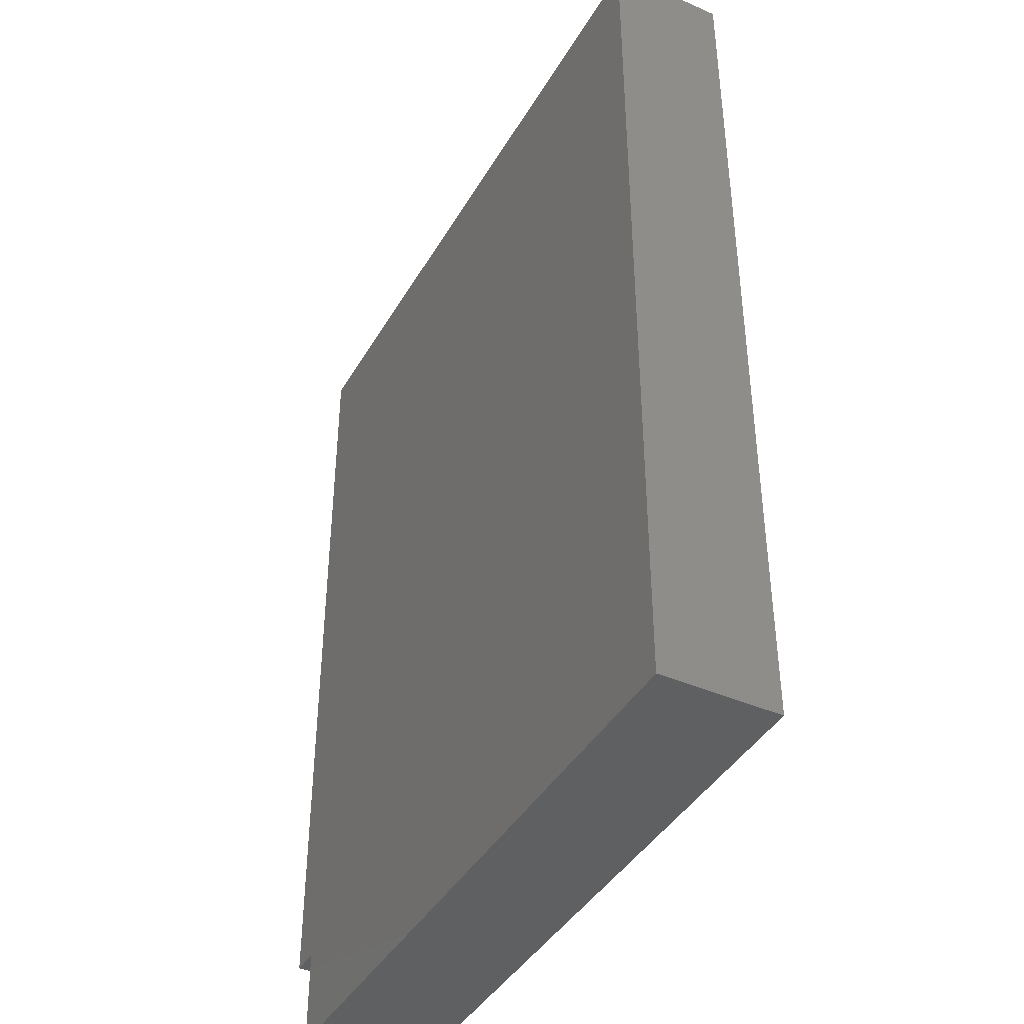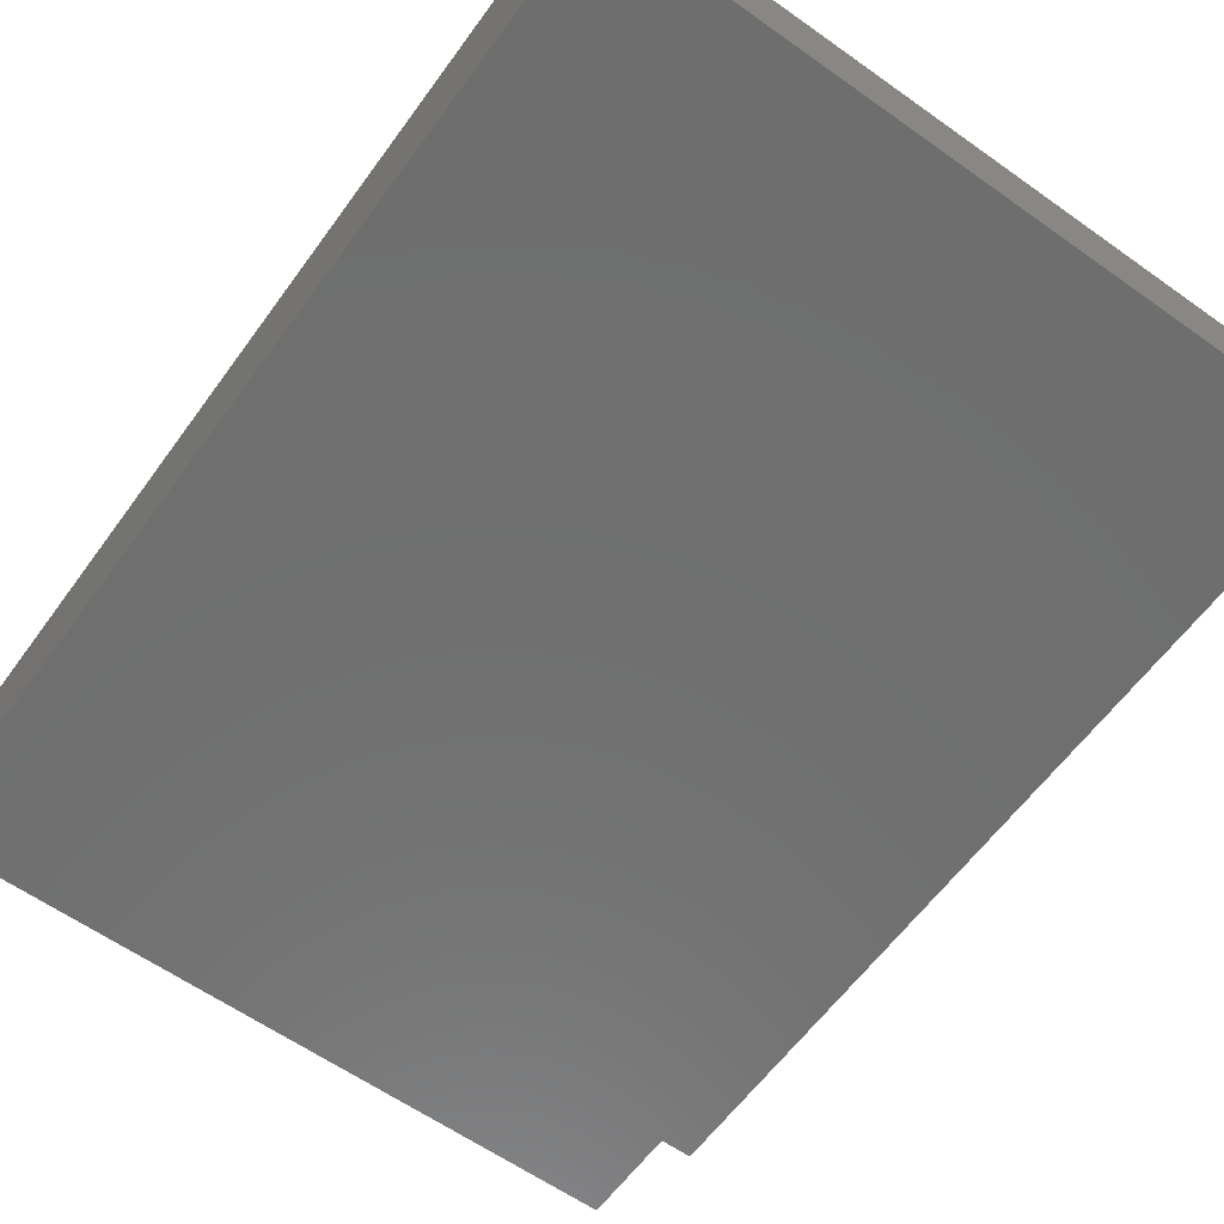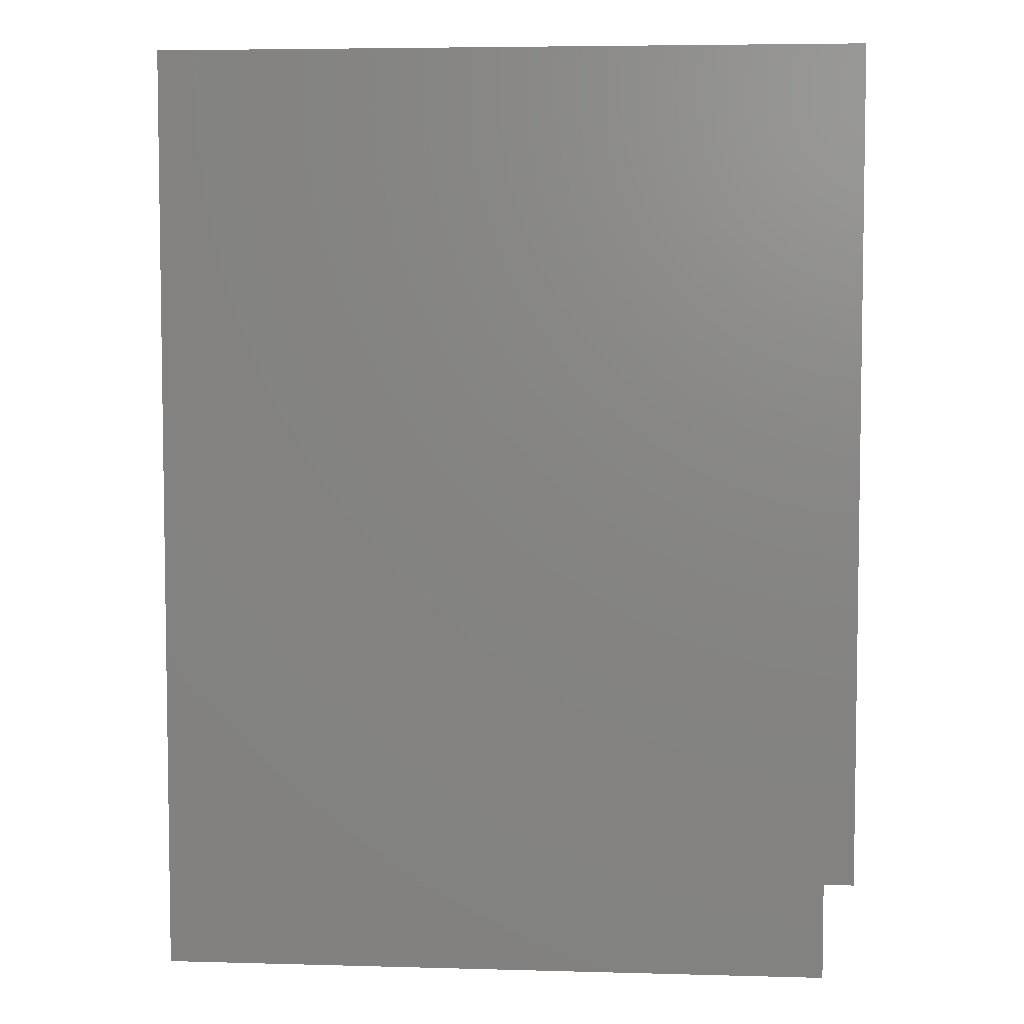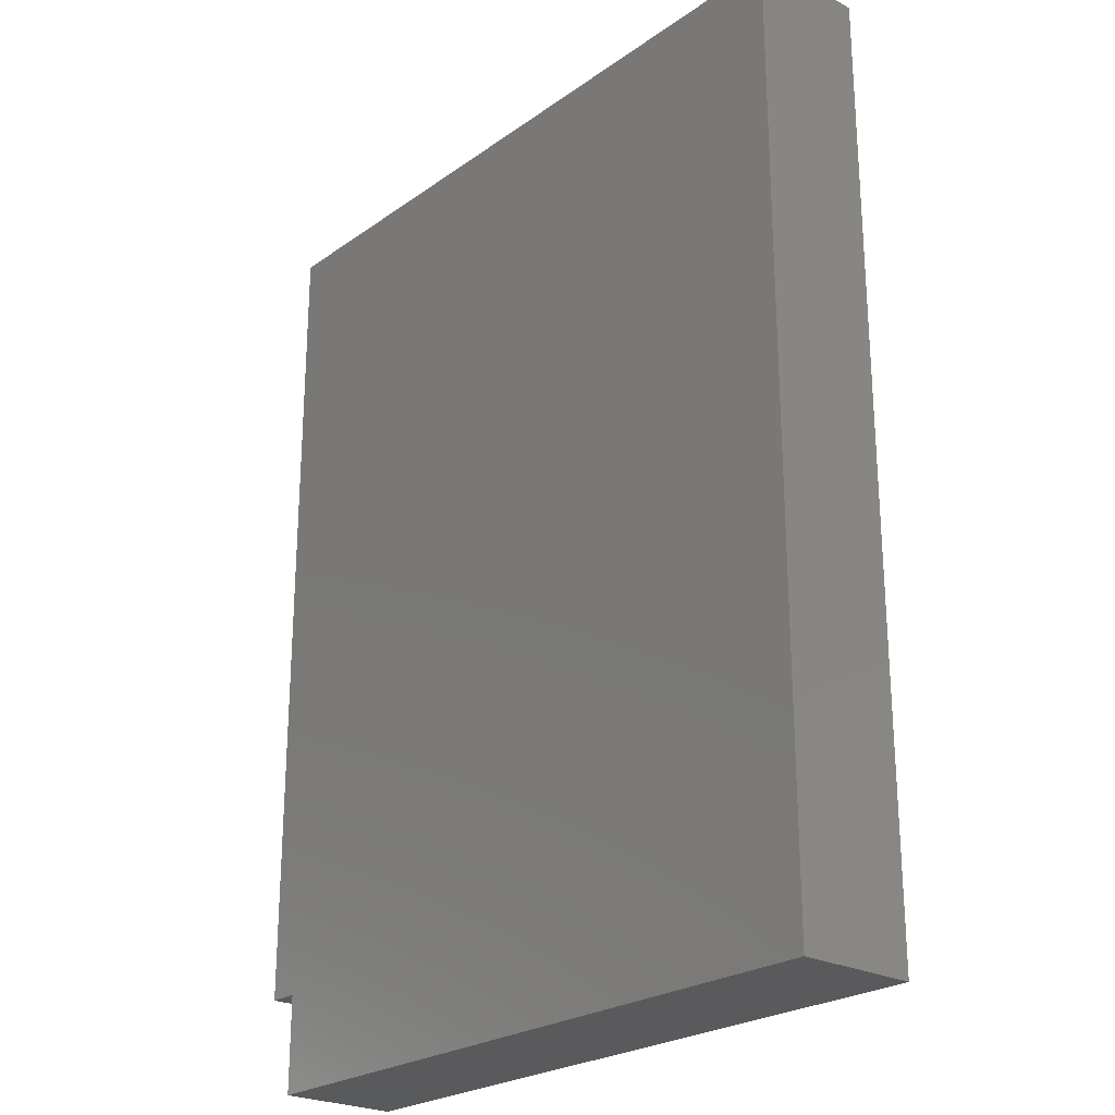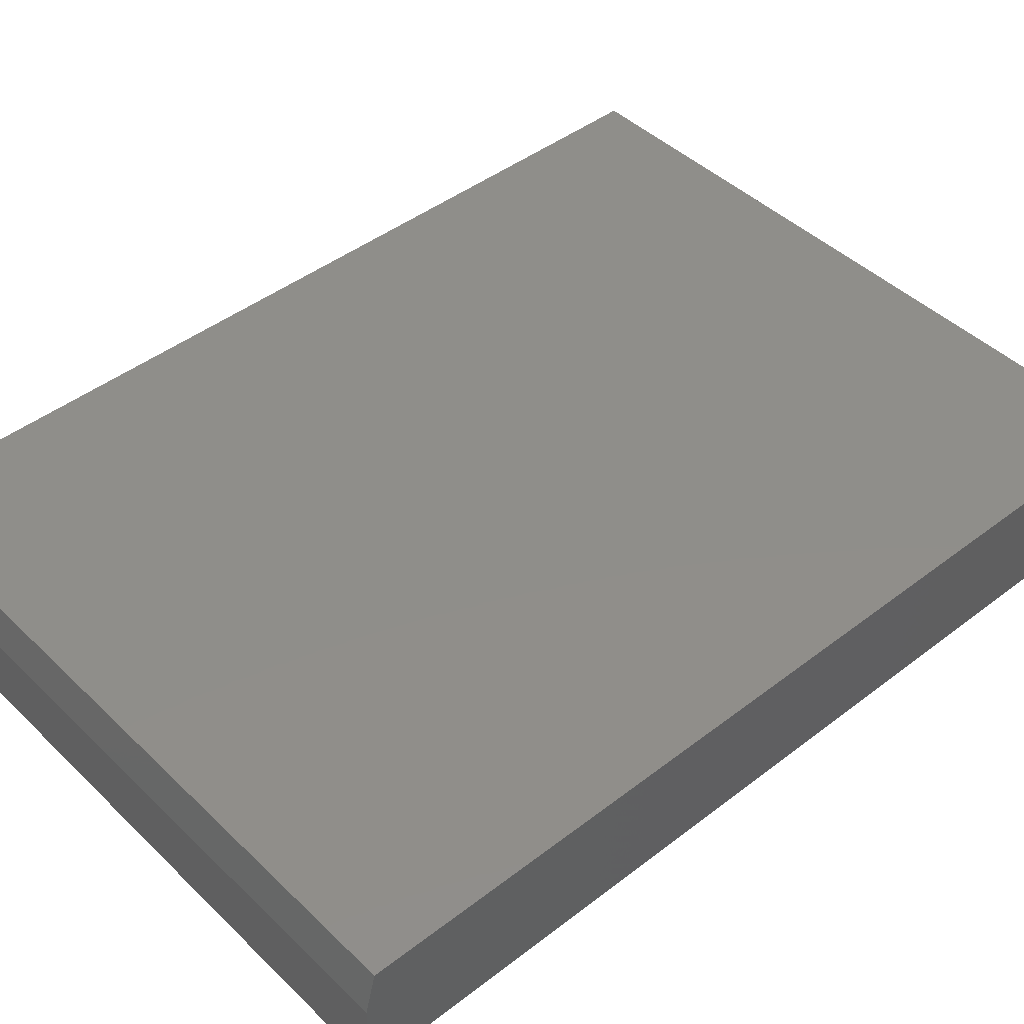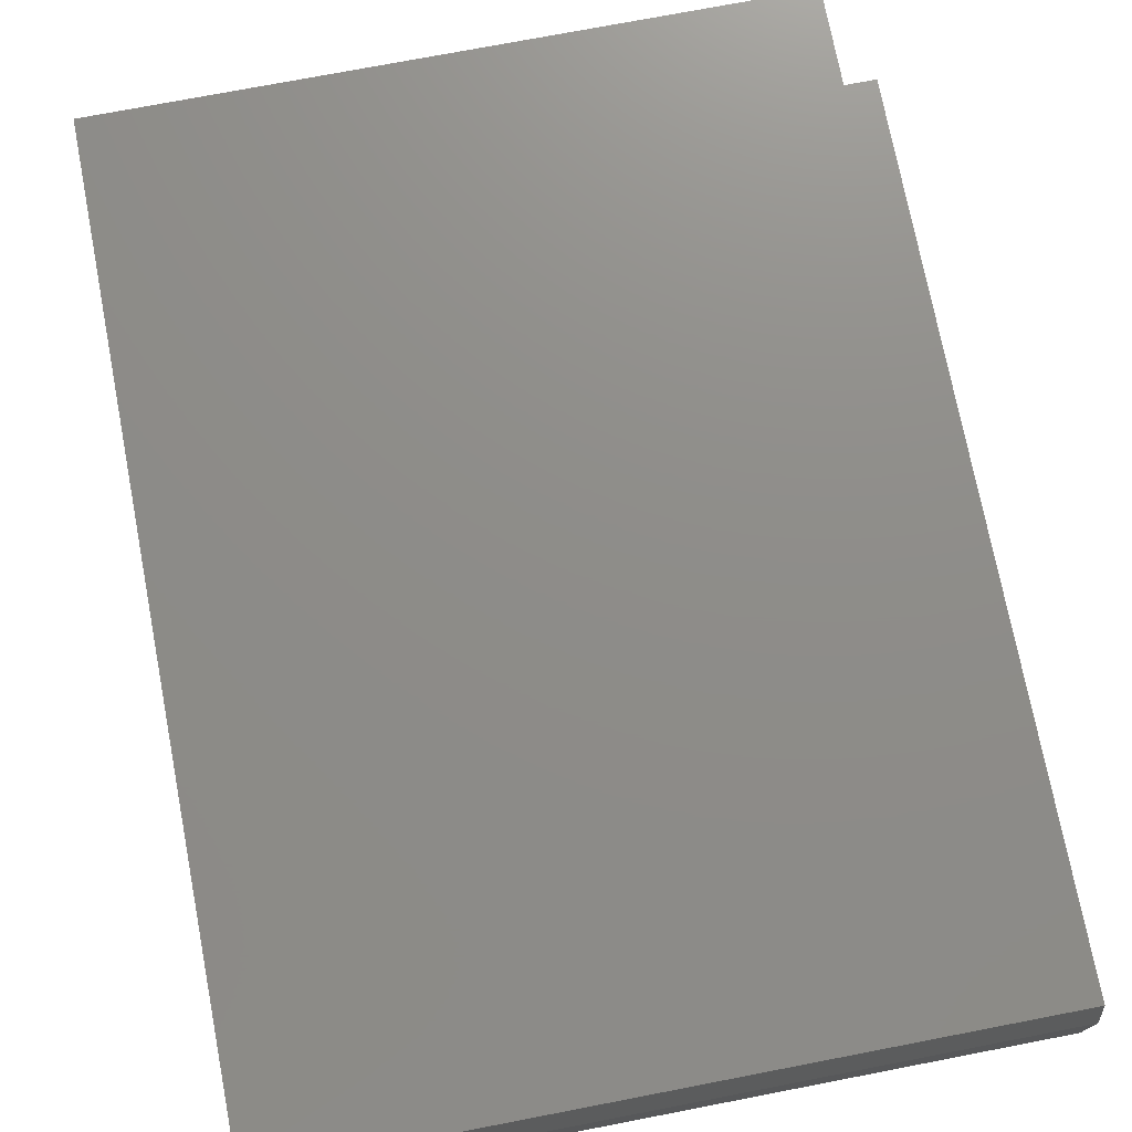
<metadata>
{"format":"stl","ext":"stl","renderer":"f3d","projection":"perspective","resolution":1024,"background":"white","views":[{"elev":-41.5,"azim":-117.9,"up":"+Z"},{"elev":-60.9,"azim":-35.9,"up":"+Y"},{"elev":5.4,"azim":4.9,"up":"+Z"},{"elev":-24.3,"azim":-131.0,"up":"+Z"},{"elev":44.5,"azim":48.1,"up":"+Y"},{"elev":74.3,"azim":-10.9,"up":"+Y"}]}
</metadata>
<code>
# stl→obj: 14 verts, 24 faces
v 0.25 0.04523 0.075
v 0.2734 0.04523 0.075
v 0.25 -0.04688 0.075
v 0.2734 -0.04688 0.075
v 0.25 -0.04688 0
v 0.25 0.04523 0
v -0.2734 -0.04688 0
v -0.2734 -0.04688 0.7266
v 0.2734 -0.04688 0.7266
v -0.2734 0.04523 0
v 0.2734 0.04523 0.7188
v 0.2734 0.01398 0.7266
v -0.2734 0.04523 0.7188
v -0.2734 0.01398 0.7266
f 1 2 3
f 3 2 4
f 5 6 3
f 3 6 1
f 7 5 8
f 8 5 3
f 8 3 9
f 9 3 4
f 7 10 5
f 5 10 6
f 4 2 9
f 9 2 11
f 9 11 12
f 11 2 13
f 13 2 1
f 13 1 10
f 10 1 6
f 8 9 14
f 14 9 12
f 10 7 13
f 13 7 8
f 13 8 14
f 14 12 13
f 13 12 11

</code>
